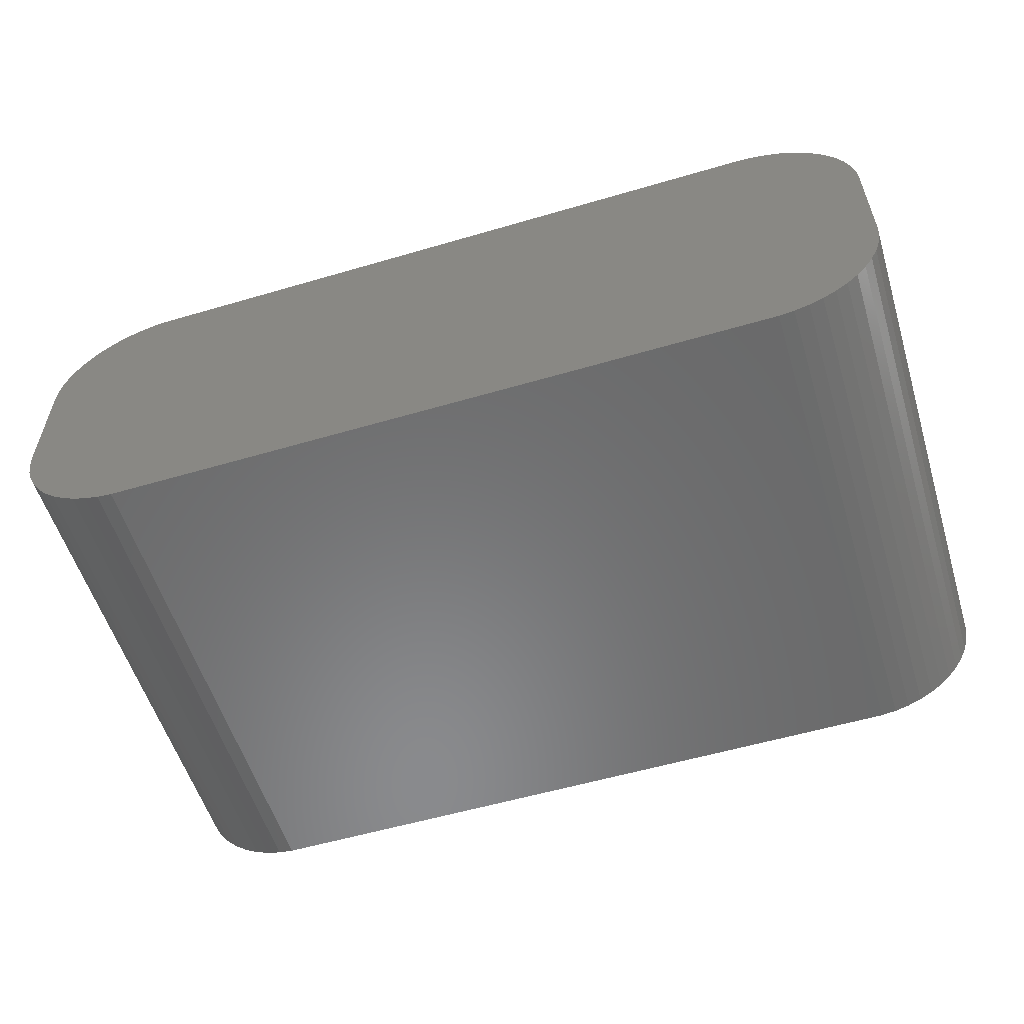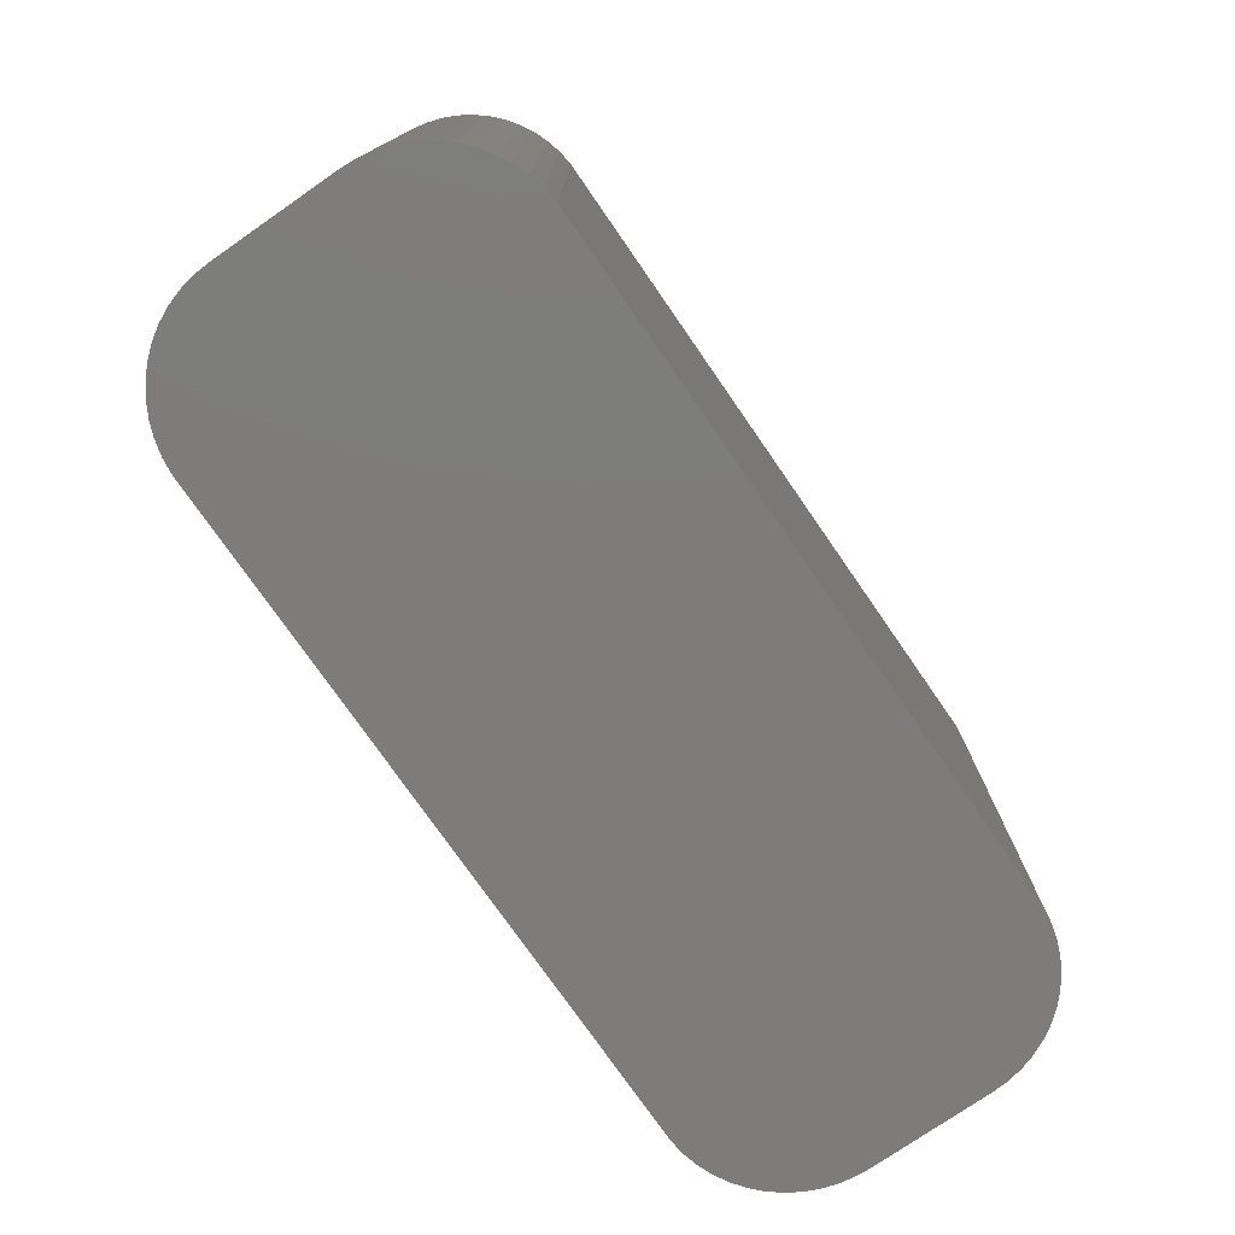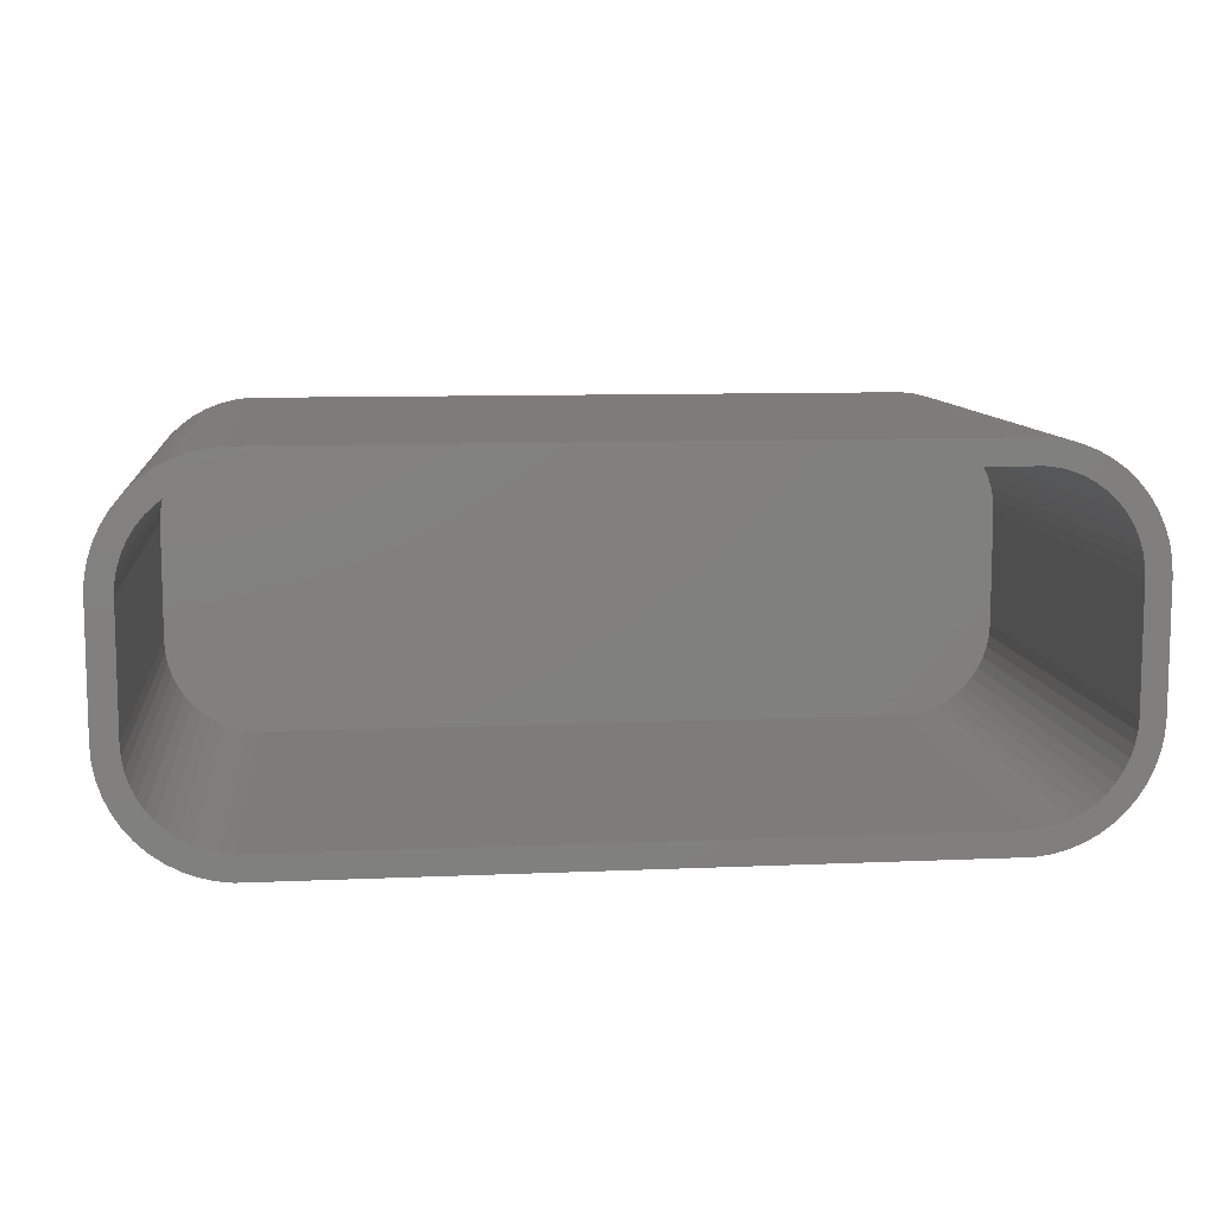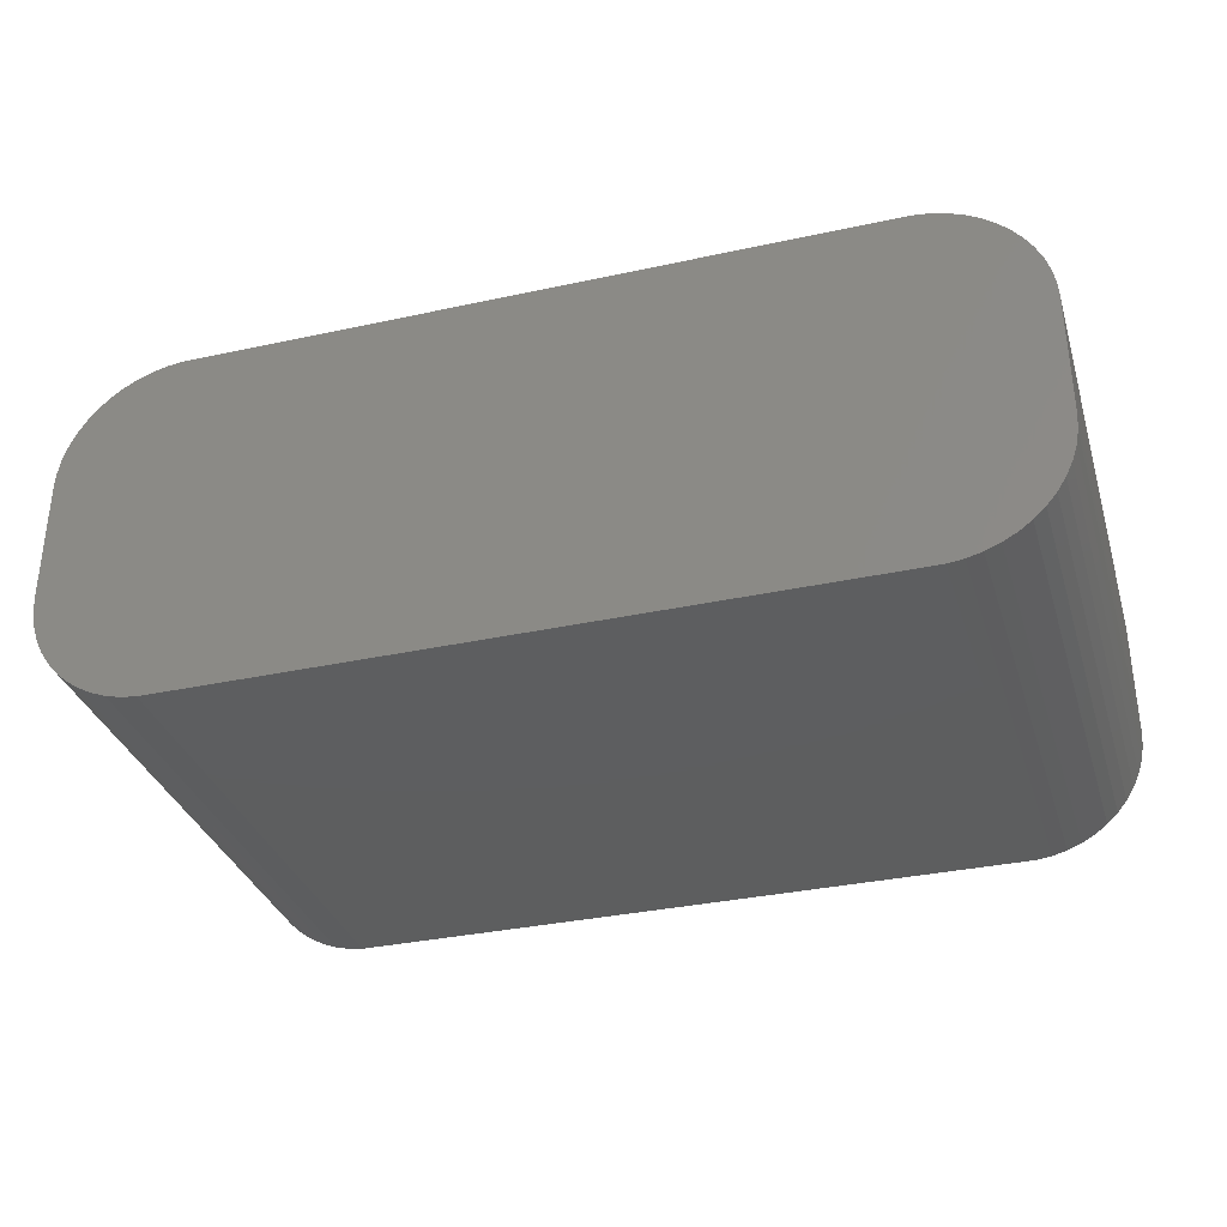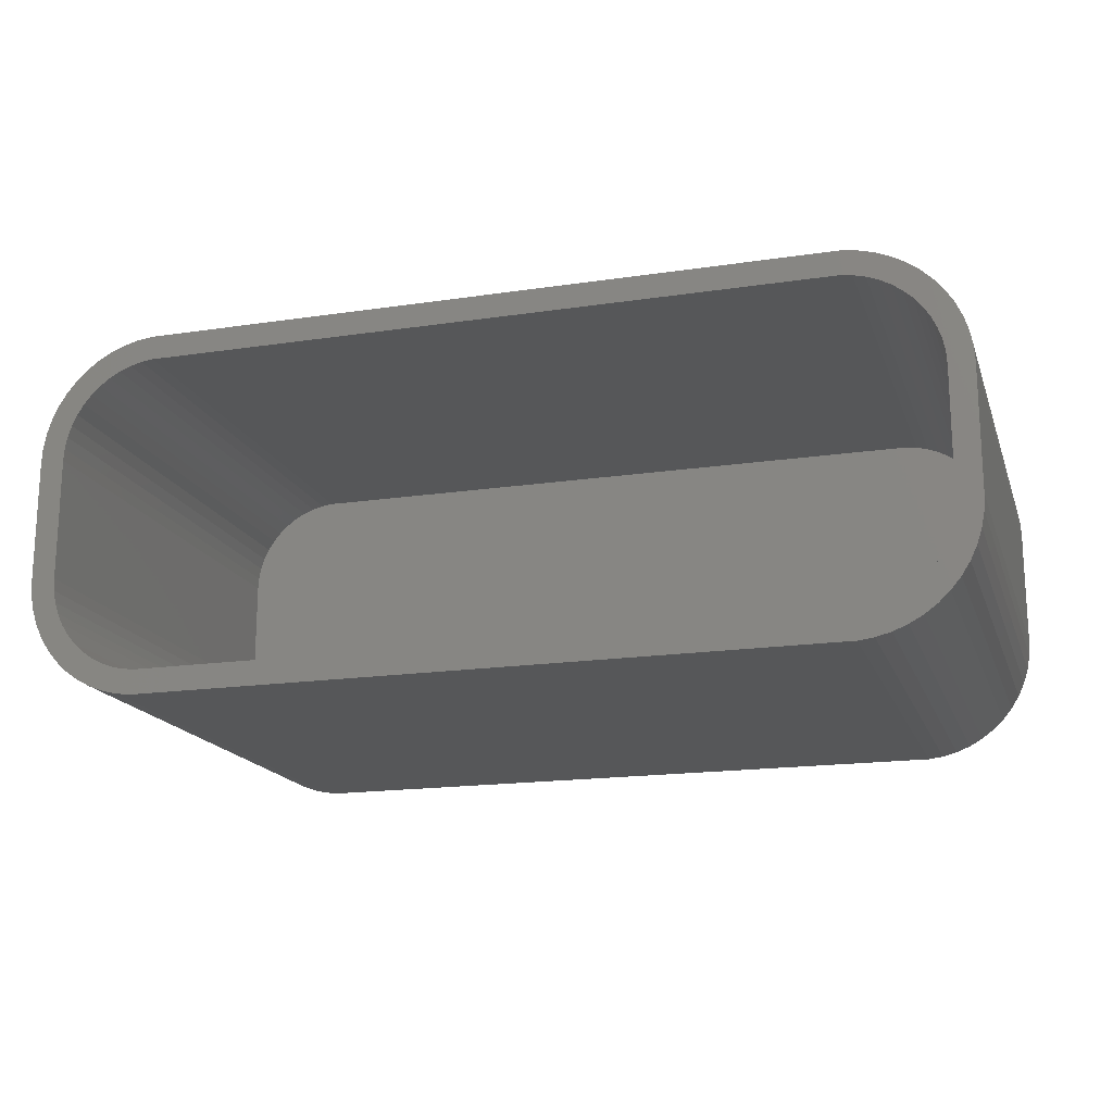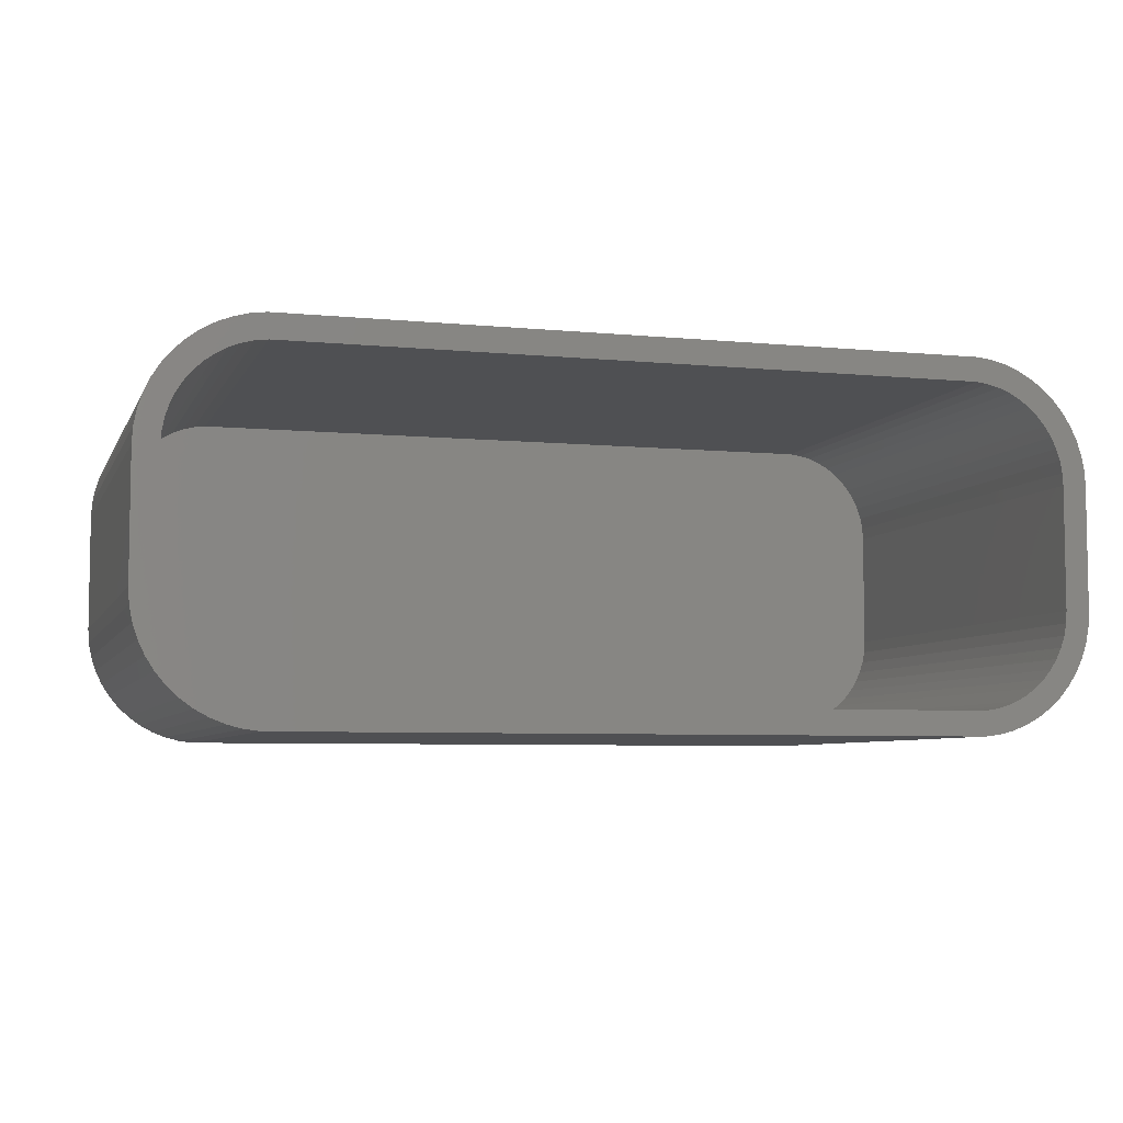
<metadata>
{"format":"stl","ext":"stl","renderer":"f3d","projection":"perspective","resolution":1024,"background":"white","views":[{"elev":-56.2,"azim":-162.9,"up":"+Y"},{"elev":-76.0,"azim":-55.3,"up":"+Z"},{"elev":9.7,"azim":-6.5,"up":"+Y"},{"elev":-33.7,"azim":-163.5,"up":"+Y"},{"elev":-17.4,"azim":16.5,"up":"+Y"},{"elev":-6.1,"azim":-16.4,"up":"+Y"}]}
</metadata>
<code>
# stl→obj: 208 verts, 412 faces
v -18.75 -2.5 0
v -18.75 2.5 21
v -18.75 2.5 0
v -18.75 -2.5 21
v -18.71 -3.127 0
v -18.71 -3.127 21
v -18.71 3.127 21
v -18.71 3.127 0
v 17.75 2.5 21
v 18.75 2.5 21
v 18.71 3.127 21
v 18.75 -2.5 21
v 17.72 3.001 21
v 18.59 3.743 21
v 17.75 -2.5 21
v 17.62 3.495 21
v 18.4 4.341 21
v 18.71 -3.127 21
v 17.47 3.973 21
v 18.13 4.909 21
v 17.72 -3.001 21
v 17.26 4.427 21
v 17.8 5.439 21
v 18.59 -3.743 21
v 17.62 -3.495 21
v 16.99 4.851 21
v 17.39 5.923 21
v 16.67 5.238 21
v 16.94 6.353 21
v 16.3 5.582 21
v 16.43 6.722 21
v 15.89 5.877 21
v 15.88 7.024 21
v 15.45 6.119 21
v 15.3 7.255 21
v 14.99 6.304 21
v 14.69 7.411 21
v 14.5 6.429 21
v 14.06 7.49 21
v 14 6.492 21
v -14 6.492 21
v -14.06 7.49 21
v -14.5 6.429 21
v -14.69 7.411 21
v -14.99 6.304 21
v -15.3 7.255 21
v -15.45 6.119 21
v -15.88 7.024 21
v -15.89 5.877 21
v -16.43 6.722 21
v -16.3 5.582 21
v -16.94 6.353 21
v -16.67 5.238 21
v -17.39 5.923 21
v -16.99 4.851 21
v -17.8 5.439 21
v -17.26 4.427 21
v -18.13 4.909 21
v -17.47 3.973 21
v -18.59 3.743 21
v -17.62 3.495 21
v -18.4 4.341 21
v 18.4 -4.341 21
v 17.47 -3.973 21
v 18.13 -4.909 21
v 17.26 -4.427 21
v 17.8 -5.439 21
v 16.99 -4.851 21
v 17.39 -5.923 21
v 16.67 -5.238 21
v 16.94 -6.353 21
v 16.3 -5.582 21
v 16.43 -6.722 21
v 15.89 -5.877 21
v 15.88 -7.024 21
v 15.45 -6.119 21
v 15.3 -7.255 21
v 14.99 -6.304 21
v 14.69 -7.411 21
v 14.5 -6.429 21
v 14.06 -7.49 21
v 14 -6.492 21
v -14 -6.492 21
v -14.06 -7.49 21
v -14.5 -6.429 21
v -14.69 -7.411 21
v -14.99 -6.304 21
v -15.3 -7.255 21
v -15.45 -6.119 21
v -15.88 -7.024 21
v -15.89 -5.877 21
v -16.43 -6.722 21
v -16.3 -5.582 21
v -16.94 -6.353 21
v -16.67 -5.238 21
v -17.39 -5.923 21
v -16.99 -4.851 21
v -17.8 -5.439 21
v -17.26 -4.427 21
v -18.13 -4.909 21
v -17.47 -3.973 21
v -18.4 -4.341 21
v -17.62 -3.495 21
v -18.59 -3.743 21
v -17.72 -3.001 21
v -17.75 -2.5 21
v -17.75 2.5 21
v -17.72 3.001 21
v 18.75 -2.5 0
v 18.71 -3.127 0
v 14.69 7.411 0
v 14.06 7.49 0
v -14.06 -7.49 0
v 14.06 -7.49 0
v 18.71 3.127 0
v 18.75 2.5 0
v 15.3 7.255 0
v 18.59 3.743 0
v -14.69 -7.411 0
v 17.8 -5.439 0
v 17.39 -5.923 0
v -16.43 6.722 0
v -16.94 6.353 0
v -14.06 7.49 0
v -14.69 7.411 0
v -18.4 4.341 0
v -18.13 4.909 0
v -17.8 5.439 0
v -17.39 5.923 0
v -15.3 -7.255 0
v 18.4 -4.341 0
v 18.13 -4.909 0
v 18.4 4.341 0
v 17.8 5.439 0
v 18.13 4.909 0
v -18.59 3.743 0
v 18.59 -3.743 0
v 16.94 -6.353 0
v 16.43 -6.722 0
v 17.39 5.923 0
v 15.88 -7.024 0
v 16.94 6.353 0
v 15.3 -7.255 0
v 16.43 6.722 0
v 14.69 -7.411 0
v 15.88 7.024 0
v -15.88 -7.024 0
v -16.43 -6.722 0
v -15.3 7.255 0
v -16.94 -6.353 0
v -15.88 7.024 0
v -17.39 -5.923 0
v -17.8 -5.439 0
v -18.13 -4.909 0
v -18.4 -4.341 0
v -18.59 -3.743 0
v -17.75 2.5 2
v -17.75 -2.5 2
v -17.72 -3.001 2
v -14.5 6.429 2
v -14 6.492 2
v 17.72 -3.001 2
v 17.75 -2.5 2
v 14 6.492 2
v -16.3 5.582 2
v -15.89 5.877 2
v -17.72 3.001 2
v 14 -6.492 2
v -14 -6.492 2
v 17.72 3.001 2
v 17.62 3.495 2
v -14.99 6.304 2
v -15.45 6.119 2
v -17.47 3.973 2
v -17.62 3.495 2
v -14.5 -6.429 2
v 16.67 -5.238 2
v 16.99 -4.851 2
v 17.62 -3.495 2
v 17.75 2.5 2
v -16.67 5.238 2
v -16.99 4.851 2
v -17.26 4.427 2
v -17.47 -3.973 2
v -17.26 -4.427 2
v -15.89 -5.877 2
v -16.3 -5.582 2
v 17.47 -3.973 2
v 15.89 5.877 2
v 16.3 5.582 2
v 14.99 6.304 2
v 15.45 6.119 2
v 17.47 3.973 2
v 17.26 4.427 2
v 16.99 4.851 2
v 16.67 5.238 2
v 17.26 -4.427 2
v 16.3 -5.582 2
v 15.89 -5.877 2
v 14.5 6.429 2
v 15.45 -6.119 2
v 14.99 -6.304 2
v 14.5 -6.429 2
v -14.99 -6.304 2
v -15.45 -6.119 2
v -16.67 -5.238 2
v -16.99 -4.851 2
v -17.62 -3.495 2
f 1 2 3
f 2 1 4
f 5 4 1
f 4 5 6
f 3 7 8
f 7 3 2
f 9 10 11
f 10 9 12
f 13 11 14
f 15 12 9
f 16 14 17
f 12 15 18
f 19 17 20
f 21 18 15
f 22 20 23
f 18 21 24
f 25 24 21
f 11 13 9
f 14 16 13
f 17 19 16
f 26 23 27
f 20 22 19
f 23 26 22
f 28 27 29
f 27 28 26
f 30 29 31
f 29 30 28
f 31 32 30
f 33 32 31
f 33 34 32
f 35 34 33
f 35 36 34
f 37 36 35
f 37 38 36
f 39 38 37
f 39 40 38
f 39 41 40
f 42 41 39
f 42 43 41
f 44 43 42
f 44 45 43
f 46 45 44
f 46 47 45
f 48 47 46
f 48 49 47
f 50 49 48
f 49 50 51
f 52 51 50
f 51 52 53
f 54 53 52
f 53 54 55
f 56 55 54
f 55 56 57
f 58 57 56
f 57 58 59
f 60 61 62
f 59 62 61
f 62 59 58
f 24 25 63
f 64 63 25
f 63 64 65
f 66 65 64
f 65 66 67
f 68 67 66
f 67 68 69
f 70 69 68
f 69 70 71
f 72 71 70
f 71 72 73
f 74 73 72
f 74 75 73
f 76 75 74
f 76 77 75
f 78 77 76
f 78 79 77
f 80 79 78
f 80 81 79
f 82 81 80
f 83 81 82
f 83 84 81
f 85 84 83
f 85 86 84
f 87 86 85
f 87 88 86
f 89 88 87
f 89 90 88
f 91 90 89
f 92 91 93
f 91 92 90
f 94 93 95
f 93 94 92
f 96 95 97
f 98 97 99
f 95 96 94
f 100 99 101
f 102 101 103
f 104 103 105
f 97 98 96
f 6 105 106
f 107 2 106
f 61 60 108
f 4 106 2
f 7 108 60
f 6 106 4
f 108 7 107
f 99 100 98
f 107 7 2
f 101 102 100
f 103 104 102
f 105 6 104
f 18 109 12
f 109 18 110
f 111 39 37
f 39 111 112
f 113 81 84
f 81 113 114
f 10 115 11
f 115 10 116
f 117 37 35
f 37 117 111
f 11 118 14
f 118 11 115
f 119 84 86
f 84 119 113
f 69 120 67
f 120 69 121
f 12 116 10
f 116 12 109
f 122 52 50
f 52 122 123
f 112 42 39
f 42 112 124
f 124 44 42
f 44 124 125
f 126 58 127
f 58 126 62
f 128 54 129
f 54 128 56
f 130 86 88
f 86 130 119
f 65 131 63
f 131 65 132
f 14 133 17
f 133 14 118
f 20 134 23
f 134 20 135
f 8 60 136
f 60 8 7
f 136 62 126
f 62 136 60
f 123 54 52
f 54 123 129
f 127 56 128
f 56 127 58
f 114 109 110
f 109 114 116
f 114 110 137
f 112 116 114
f 114 137 131
f 116 112 115
f 114 131 132
f 115 112 118
f 114 132 120
f 118 112 133
f 114 120 121
f 133 112 135
f 114 121 138
f 135 112 134
f 114 138 139
f 134 112 140
f 114 139 141
f 140 112 142
f 114 141 143
f 142 112 144
f 114 143 145
f 144 112 146
f 146 112 117
f 117 112 111
f 113 112 114
f 113 124 112
f 1 113 119
f 113 1 124
f 1 119 130
f 3 124 1
f 1 130 147
f 124 3 125
f 1 147 148
f 125 3 149
f 1 148 150
f 149 3 151
f 1 150 152
f 151 3 122
f 1 152 153
f 122 3 123
f 1 153 154
f 123 3 129
f 1 154 155
f 129 3 128
f 1 155 156
f 128 3 127
f 1 156 5
f 127 3 126
f 126 3 136
f 136 3 8
f 155 104 156
f 104 155 102
f 152 98 153
f 98 152 96
f 154 102 155
f 102 154 100
f 147 88 90
f 88 147 130
f 139 71 73
f 71 139 138
f 24 110 18
f 110 24 137
f 23 140 27
f 140 23 134
f 17 135 20
f 135 17 133
f 144 33 31
f 33 144 146
f 142 31 29
f 31 142 144
f 146 35 33
f 35 146 117
f 151 50 48
f 50 151 122
f 156 6 5
f 6 156 104
f 153 100 154
f 100 153 98
f 148 90 92
f 90 148 147
f 150 92 94
f 92 150 148
f 152 94 96
f 94 152 150
f 138 69 71
f 69 138 121
f 114 79 81
f 79 114 145
f 63 137 24
f 137 63 131
f 67 132 65
f 132 67 120
f 145 77 79
f 77 145 143
f 140 29 27
f 29 140 142
f 149 48 46
f 48 149 151
f 125 46 44
f 46 125 149
f 141 73 75
f 73 141 139
f 143 75 77
f 75 143 141
f 106 157 107
f 157 106 158
f 105 158 106
f 158 105 159
f 160 41 43
f 41 160 161
f 162 15 163
f 15 162 21
f 161 40 41
f 40 161 164
f 165 49 51
f 49 165 166
f 107 167 108
f 167 107 157
f 168 83 82
f 83 168 169
f 170 16 171
f 16 170 13
f 172 43 45
f 43 172 160
f 166 47 49
f 47 166 173
f 61 174 59
f 174 61 175
f 169 85 83
f 85 169 176
f 177 68 178
f 68 177 70
f 179 21 162
f 21 179 25
f 163 9 180
f 9 163 15
f 180 13 170
f 13 180 9
f 55 181 53
f 181 55 182
f 57 182 55
f 182 57 183
f 181 51 53
f 51 181 165
f 59 183 57
f 183 59 174
f 173 45 47
f 45 173 172
f 108 175 61
f 175 108 167
f 99 184 101
f 184 99 185
f 186 93 91
f 93 186 187
f 188 25 179
f 25 188 64
f 189 30 32
f 30 189 190
f 191 34 36
f 34 191 192
f 192 32 34
f 32 192 189
f 164 180 170
f 180 164 163
f 164 170 171
f 168 163 164
f 164 171 193
f 163 168 162
f 164 193 194
f 162 168 179
f 164 194 195
f 179 168 188
f 164 195 196
f 188 168 197
f 164 196 190
f 197 168 178
f 164 190 189
f 178 168 177
f 164 189 192
f 177 168 198
f 164 192 191
f 198 168 199
f 164 191 200
f 199 168 201
f 201 168 202
f 202 168 203
f 161 168 164
f 161 169 168
f 157 161 160
f 161 157 169
f 157 160 172
f 158 169 157
f 157 172 173
f 169 158 176
f 157 173 166
f 176 158 204
f 157 166 165
f 204 158 205
f 157 165 181
f 205 158 186
f 157 181 182
f 186 158 187
f 157 182 183
f 187 158 206
f 157 183 174
f 206 158 207
f 157 174 175
f 207 158 185
f 157 175 167
f 185 158 184
f 184 158 208
f 208 158 159
f 101 208 103
f 208 101 184
f 176 87 85
f 87 176 204
f 190 28 30
f 28 190 196
f 200 36 38
f 36 200 191
f 164 38 40
f 38 164 200
f 171 19 193
f 19 171 16
f 195 28 196
f 28 195 26
f 103 159 105
f 159 103 208
f 97 185 99
f 185 97 207
f 95 207 97
f 207 95 206
f 187 95 93
f 95 187 206
f 202 80 78
f 80 202 203
f 198 74 72
f 74 198 199
f 203 82 80
f 82 203 168
f 197 64 188
f 64 197 66
f 178 66 197
f 66 178 68
f 194 26 195
f 26 194 22
f 193 22 194
f 22 193 19
f 177 72 70
f 72 177 198
f 204 89 87
f 89 204 205
f 205 91 89
f 91 205 186
f 199 76 74
f 76 199 201
f 201 78 76
f 78 201 202

</code>
